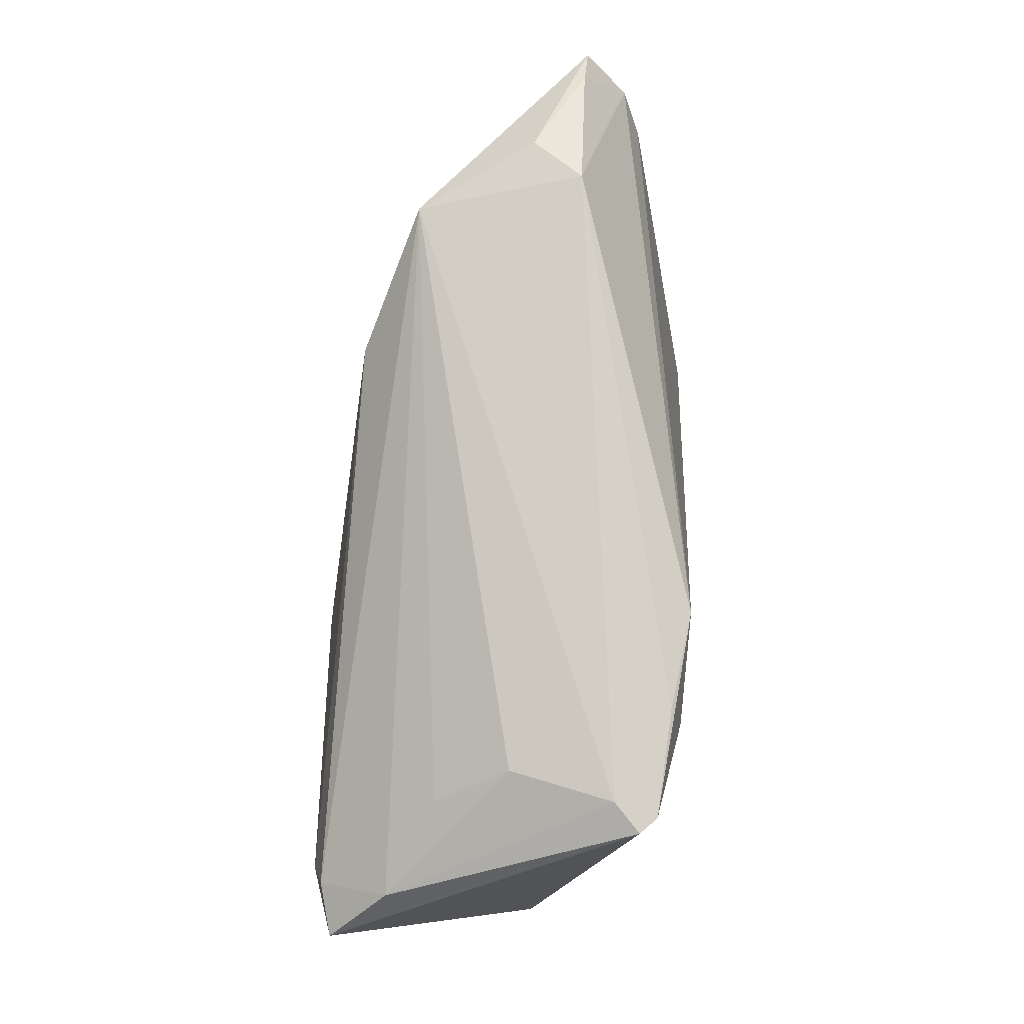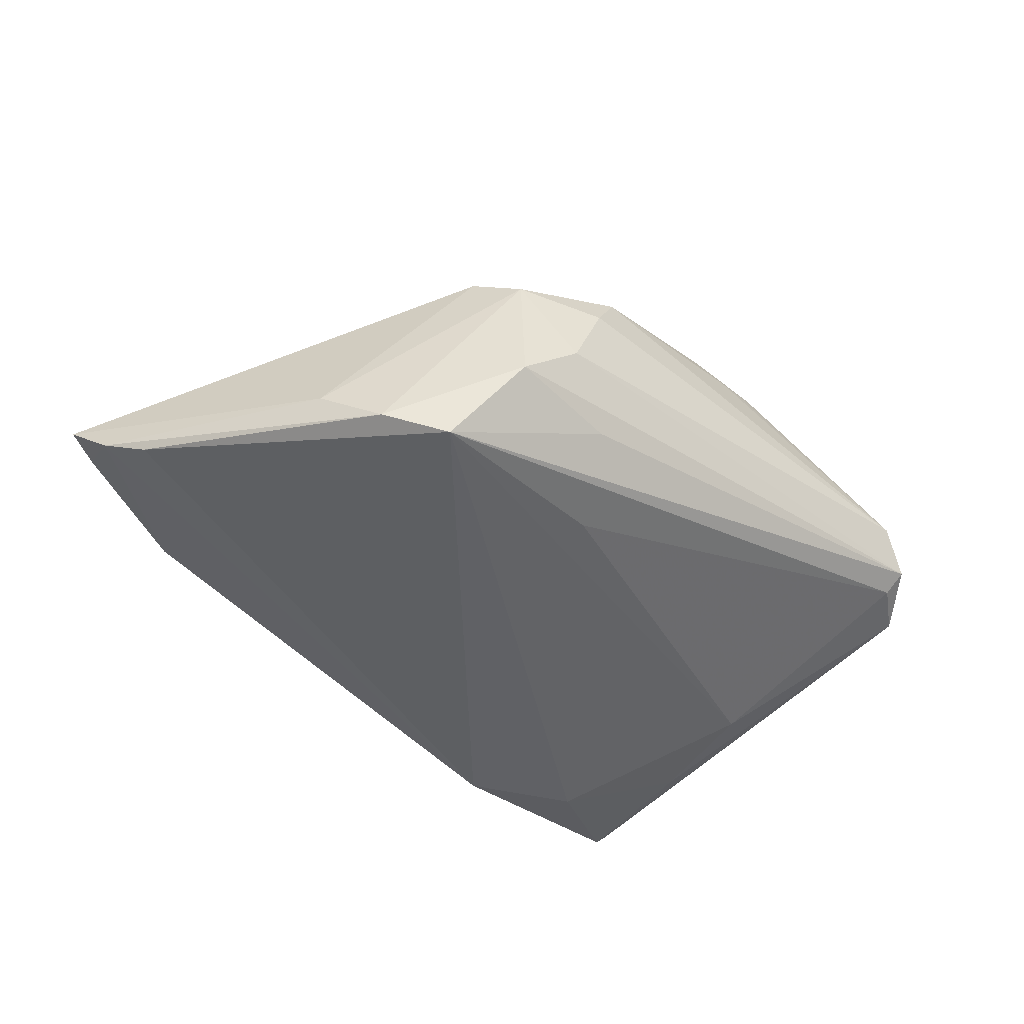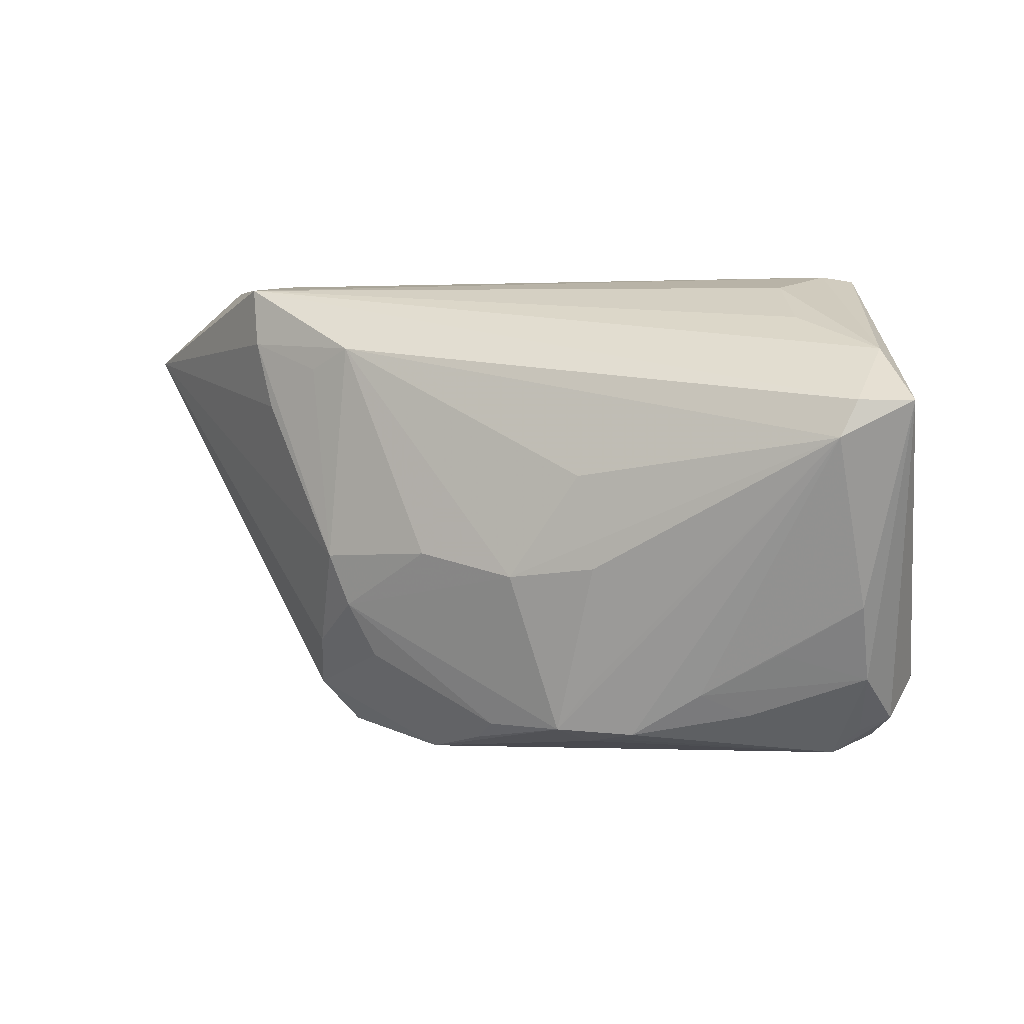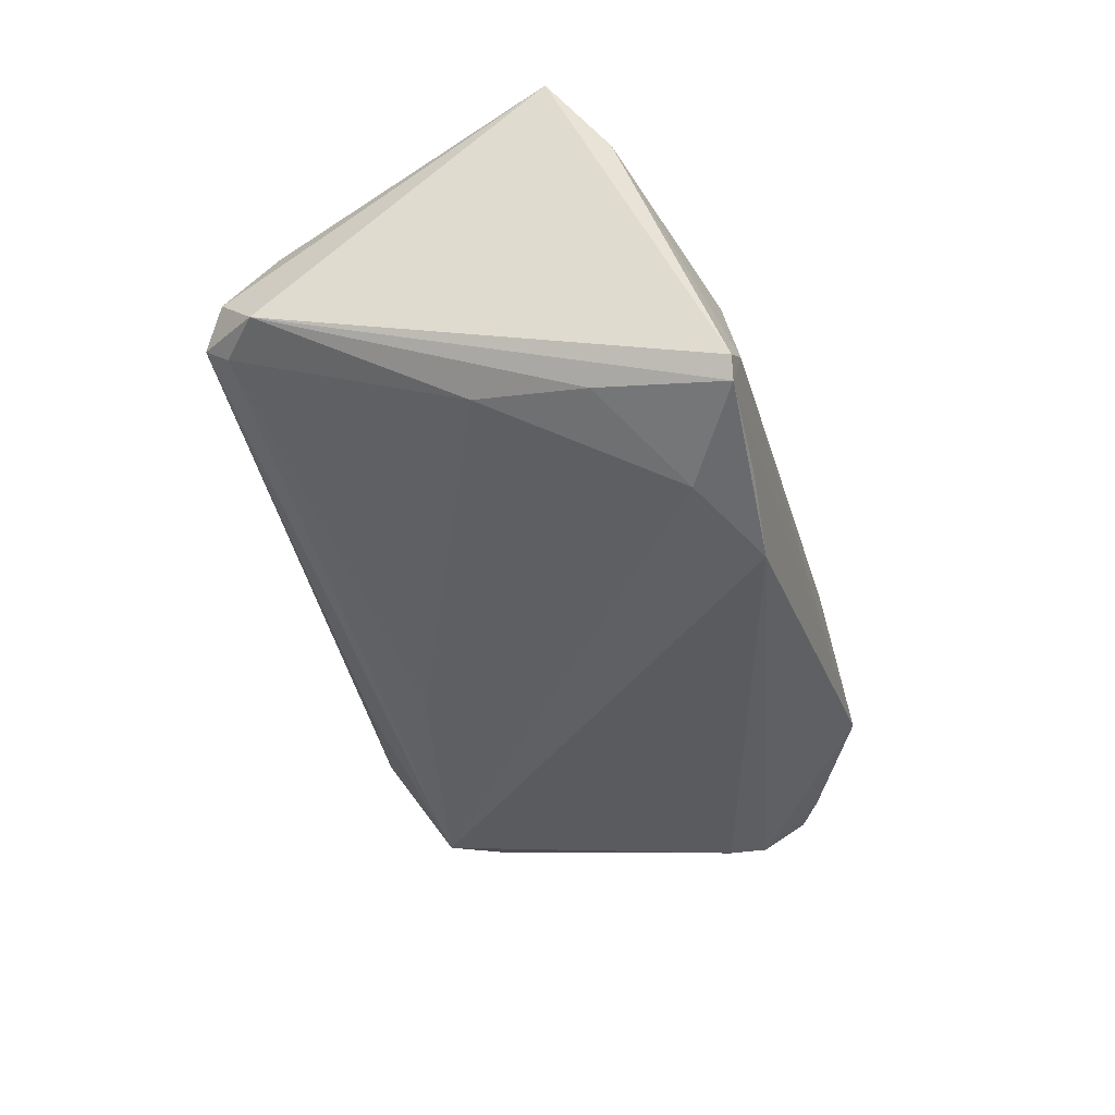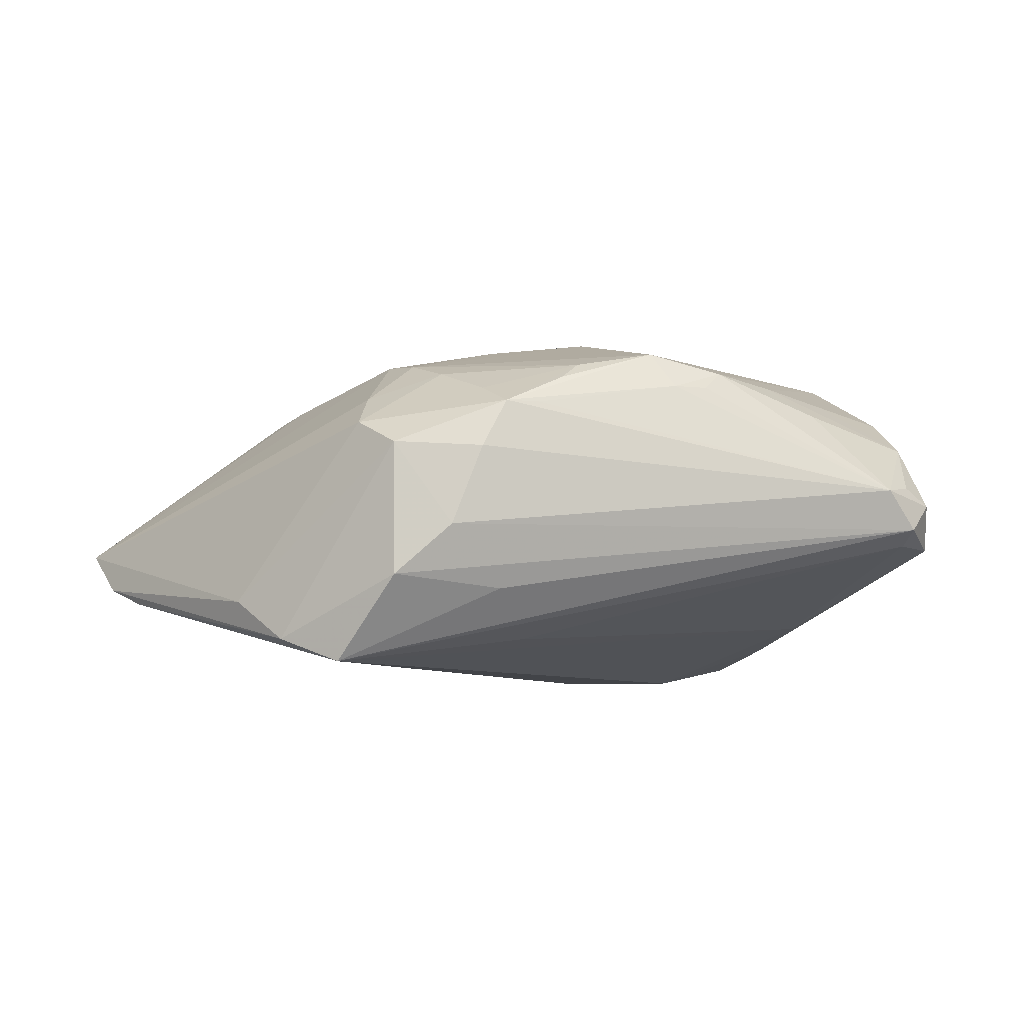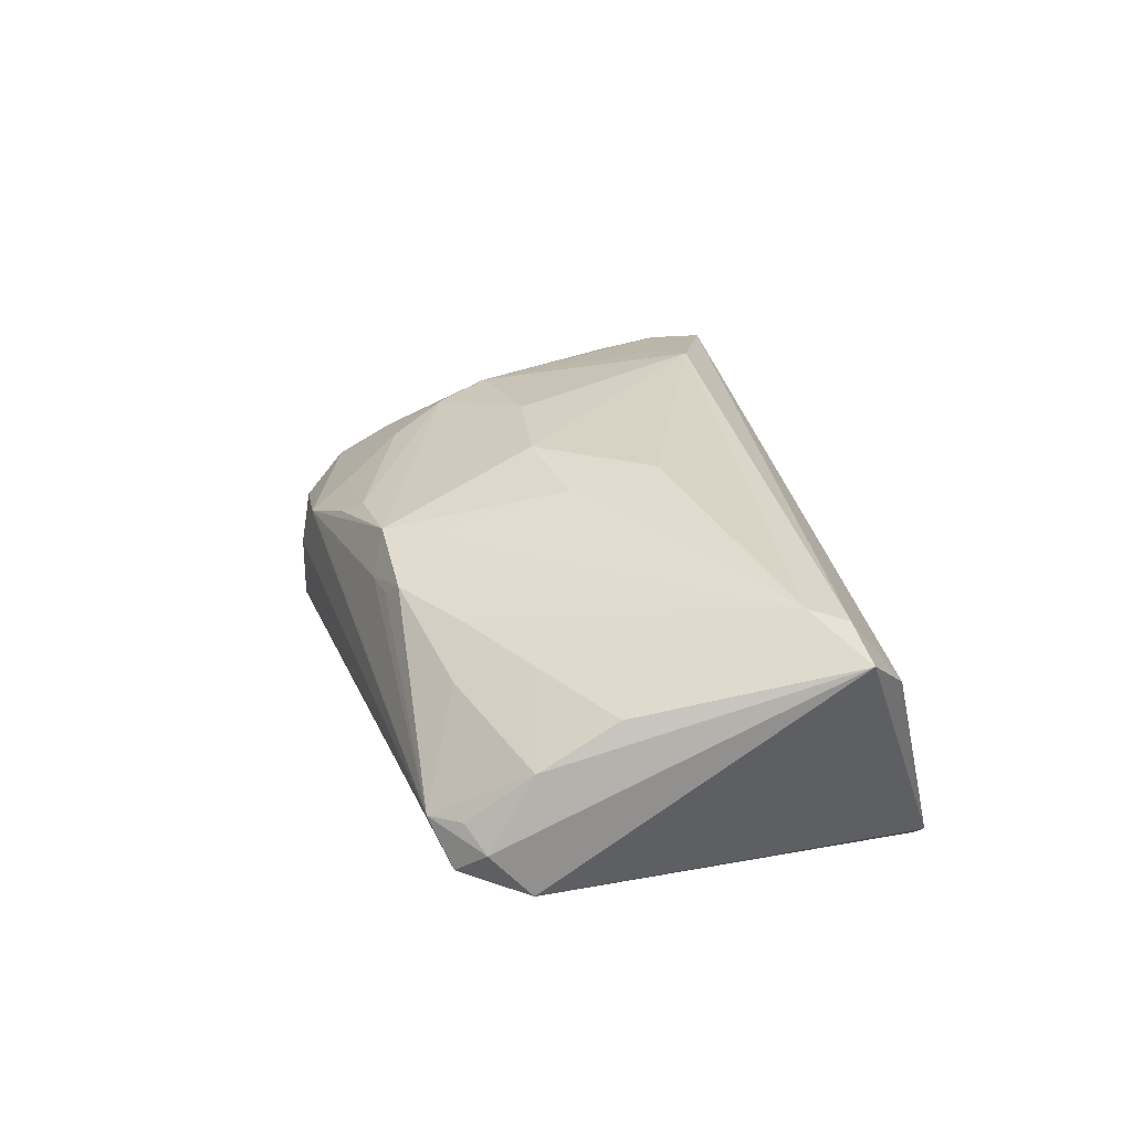
<metadata>
{"format":"obj","ext":"obj","renderer":"f3d","projection":"perspective","resolution":1024,"background":"white","views":[{"elev":79.6,"azim":94.4,"up":"+Y"},{"elev":-47.2,"azim":-38.2,"up":"+Z"},{"elev":2.4,"azim":21.2,"up":"+Y"},{"elev":-44.5,"azim":105.7,"up":"+Z"},{"elev":-8.0,"azim":-11.8,"up":"+Z"},{"elev":31.2,"azim":71.8,"up":"+Z"}]}
</metadata>
<code>
v 0.03594 -0.02466 0.01051
v -0.05506 0.01559 -0.01083
v 0.04073 0.03101 -0.02024
v 0.02896 0.0237 -0.02282
v 0.04831 -0.02849 -0.004949
v 0.04951 0.01031 0.02129
v 0.04201 0.01541 -0.01797
v -0.01339 -0.01846 0.01545
v -0.02294 -0.01714 0.01188
v -0.0271 -0.02233 -0.02282
v -0.01037 -0.03184 0.003783
v 0.05768 0.01473 0.01823
v -0.00726 -0.02764 -0.01373
v -0.02088 0.01913 0.01829
v 0.05148 -0.02563 -0.001368
v 0.03077 -0.02187 0.01458
v -0.02491 -0.02334 0.007692
v 0.04269 0.03134 -0.01826
v -0.002871 -0.03068 0.009823
v 0.03645 0.02968 -0.002447
v -0.007131 -0.03095 0.009837
v 0.01928 -0.005876 0.02227
v -0.03899 -0.01097 -0.01452
v 0.02787 0.03048 -0.0211
v 0.01995 -0.02818 0.01307
v 0.04206 0.001814 -0.01582
v -0.002454 -0.01792 -0.01938
v 0.04436 -0.03034 -3.734e-05
v 0.05061 -0.01045 0.01226
v -0.03705 0.03184 -0.005846
v 0.04048 -0.0165 0.01332
v -0.0141 -0.03124 -0.006109
v -0.01614 -0.01169 0.01772
v 0.05309 -0.02099 -0.006765
v 0.01765 -0.02067 0.01835
v -0.009291 -0.02579 0.01233
v 0.04797 -0.02716 0.0008113
v -0.03078 0.02268 0.01526
v 0.05012 -0.01983 0.007066
v -0.02101 -0.02933 -0.01234
v -0.02113 -0.02872 0.004427
v -0.01537 0.0217 0.01992
v -0.01834 -0.005258 0.01877
v 0.01739 0.005559 0.02257
v 0.003122 -0.02665 0.0157
v 0.01574 -0.02857 0.01305
v -0.003802 -0.004475 0.02174
v 0.05216 0.02107 0.0114
v -0.05322 0.0239 -0.005337
v -0.0319 0.02995 0.01405
v -0.04614 0.02796 -0.002717
v 0.008524 -0.007079 0.02282
v 0.01294 -0.02662 0.01751
v -0.05768 0.02098 -0.005556
v -0.05144 0.01115 -0.01311
v 0.05132 0.01477 0.01993
v 0.01597 0.02931 -0.02282
v -0.04142 0.03061 0.0003836
v -0.02841 0.01428 0.01576
v 0.04787 -0.02571 -0.006816
v -0.03385 -0.01729 -0.01976
v 0.0406 0.02535 0.006269
v 0.0005554 -0.02879 0.01357
v 0.03929 0.03184 -0.01505
v 0.02213 -0.02715 0.01519
f 57 10 55
f 50 58 54
f 50 30 58
f 54 17 9
f 23 17 54
f 33 9 8
f 8 9 17
f 54 58 49
f 57 55 2
f 2 30 57
f 2 49 30
f 54 49 2
f 2 23 54
f 54 9 43
f 43 9 33
f 30 50 64
f 28 32 5
f 4 10 57
f 61 55 10
f 61 2 55
f 23 2 61
f 40 61 10
f 40 5 32
f 58 30 51
f 51 49 58
f 30 49 51
f 42 56 50
f 33 53 52
f 20 64 50
f 64 20 48
f 48 56 12
f 50 56 48
f 15 5 34
f 15 34 12
f 28 5 15
f 34 5 60
f 10 27 60
f 60 5 10
f 3 7 4
f 3 4 57
f 34 7 3
f 30 64 3
f 12 29 39
f 39 15 12
f 17 23 41
f 23 61 41
f 61 40 41
f 41 40 32
f 41 21 17
f 10 5 13
f 13 40 10
f 5 40 13
f 45 53 33
f 33 8 45
f 36 8 17
f 17 21 36
f 36 45 8
f 21 45 36
f 46 65 53
f 53 21 46
f 11 32 28
f 28 21 11
f 11 41 32
f 21 41 11
f 38 42 50
f 38 50 54
f 47 43 33
f 33 52 47
f 47 42 43
f 47 52 42
f 53 65 6
f 12 56 6
f 56 42 6
f 6 29 12
f 62 20 50
f 50 48 62
f 62 48 20
f 26 60 27
f 26 27 10
f 10 4 26
f 4 7 26
f 34 60 26
f 26 7 34
f 57 30 24
f 24 3 57
f 30 3 24
f 12 34 18
f 34 3 18
f 18 48 12
f 64 48 18
f 18 3 64
f 1 65 28
f 28 39 1
f 29 6 16
f 16 6 65
f 65 1 16
f 16 1 39
f 28 15 37
f 37 39 28
f 15 39 37
f 63 21 53
f 53 45 63
f 63 45 21
f 28 65 25
f 25 46 28
f 65 46 25
f 19 21 28
f 28 46 19
f 19 46 21
f 43 42 14
f 14 38 43
f 42 38 14
f 54 43 59
f 59 38 54
f 43 38 59
f 22 52 53
f 22 6 52
f 42 52 44
f 44 6 42
f 52 6 44
f 31 39 29
f 29 16 31
f 31 16 39
f 53 6 35
f 35 22 53
f 6 22 35

</code>
